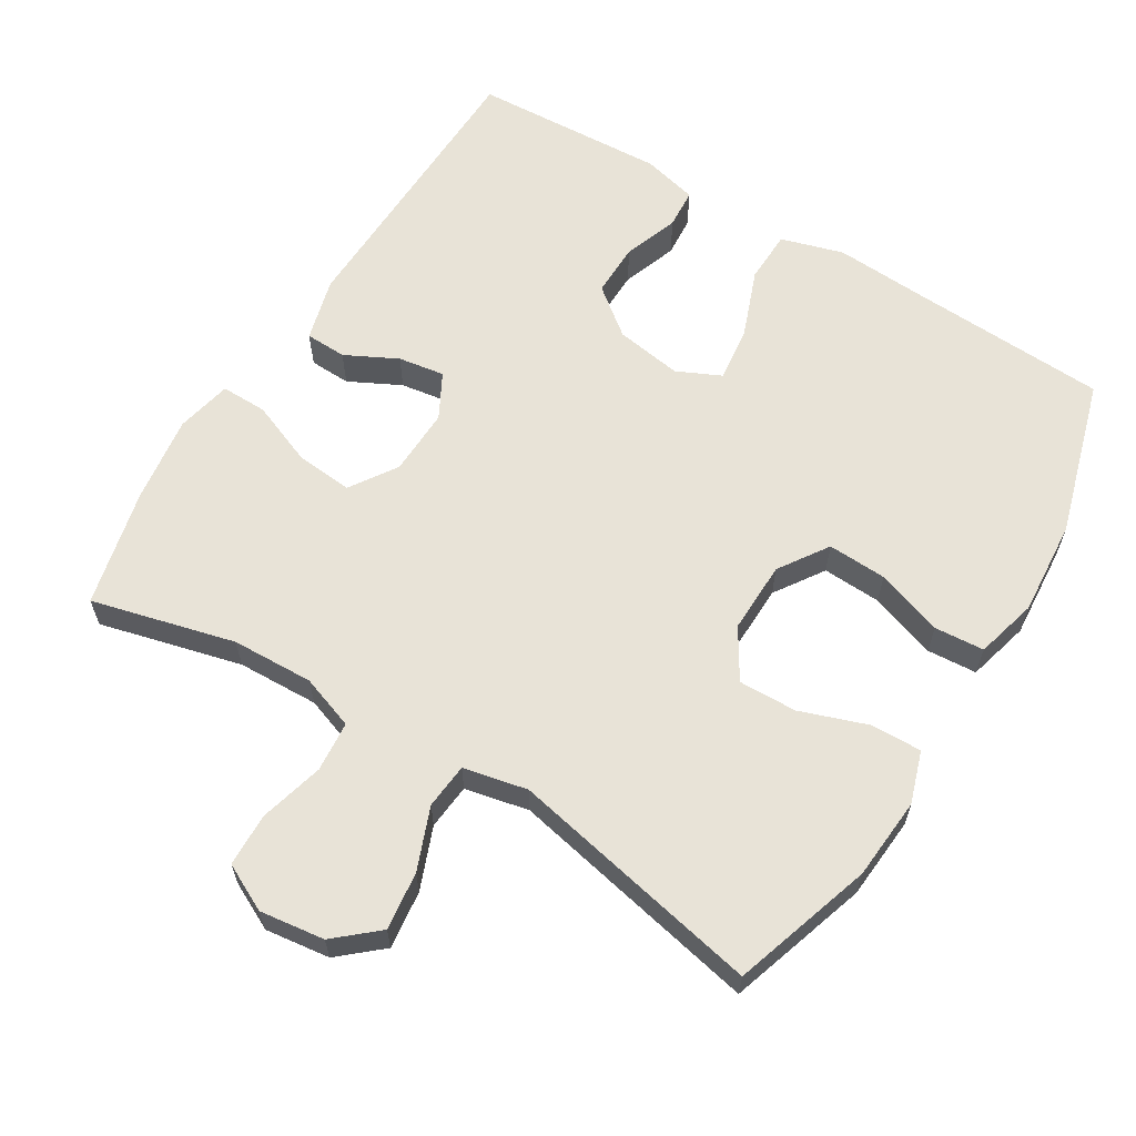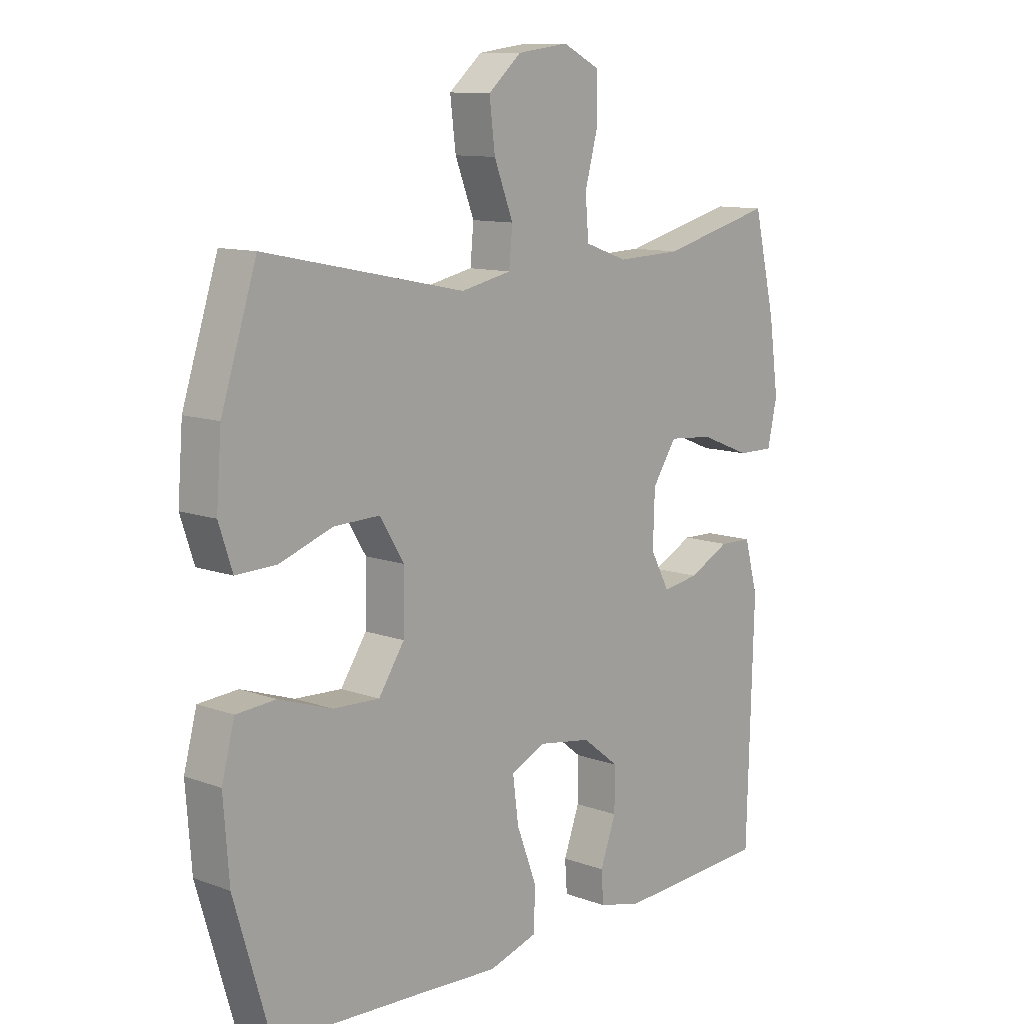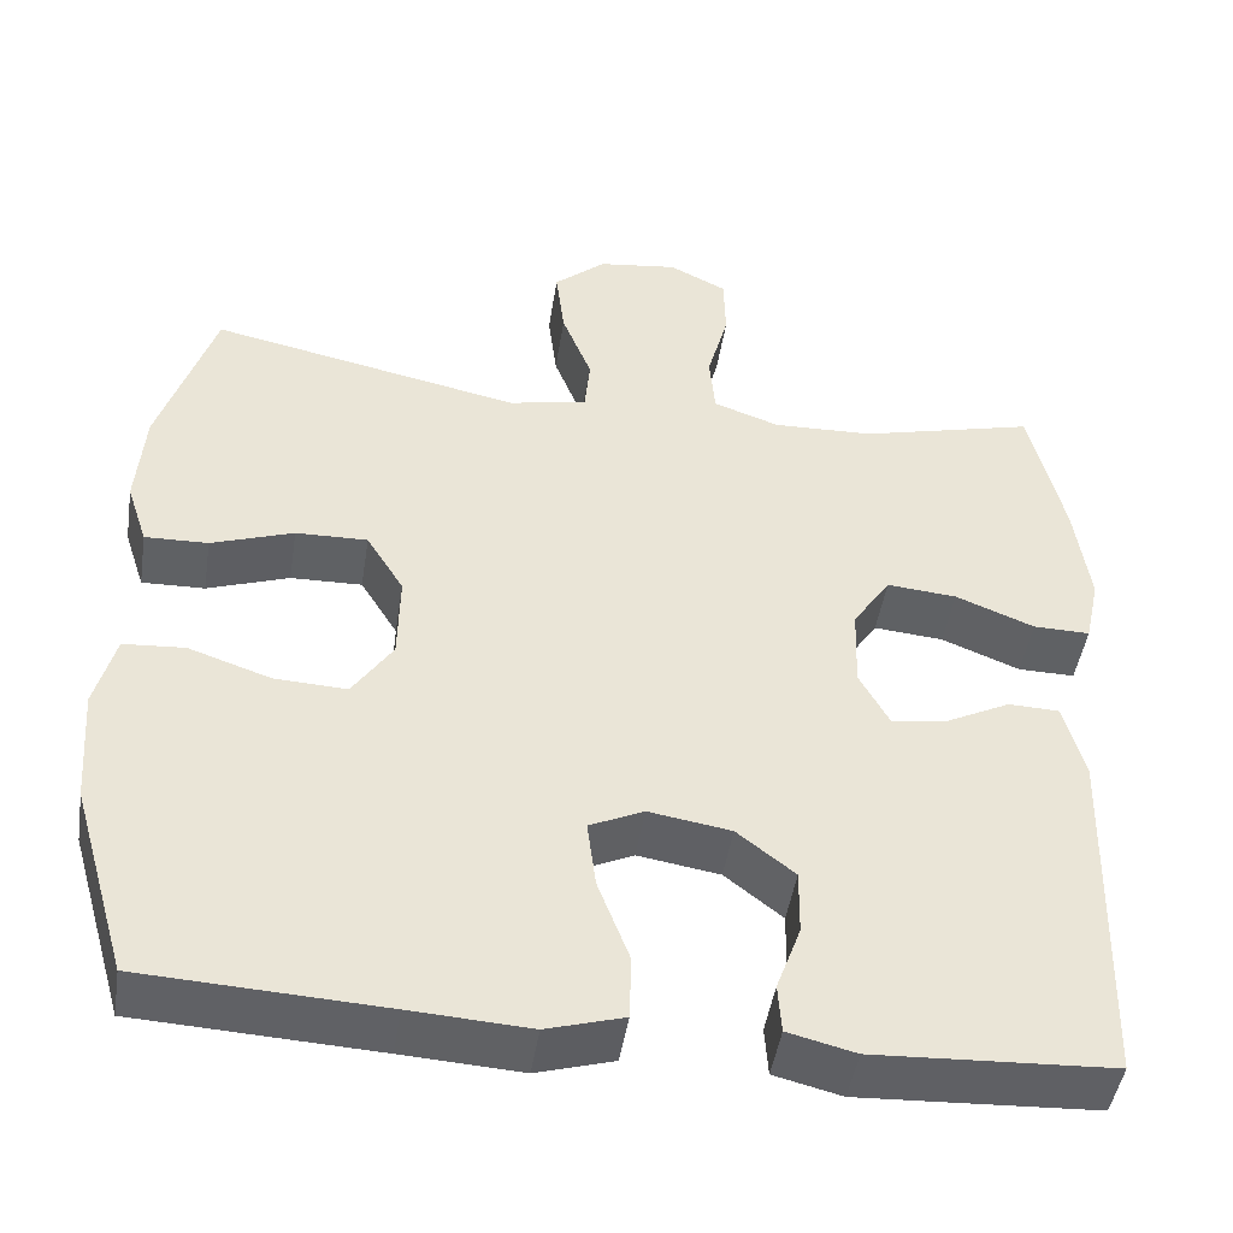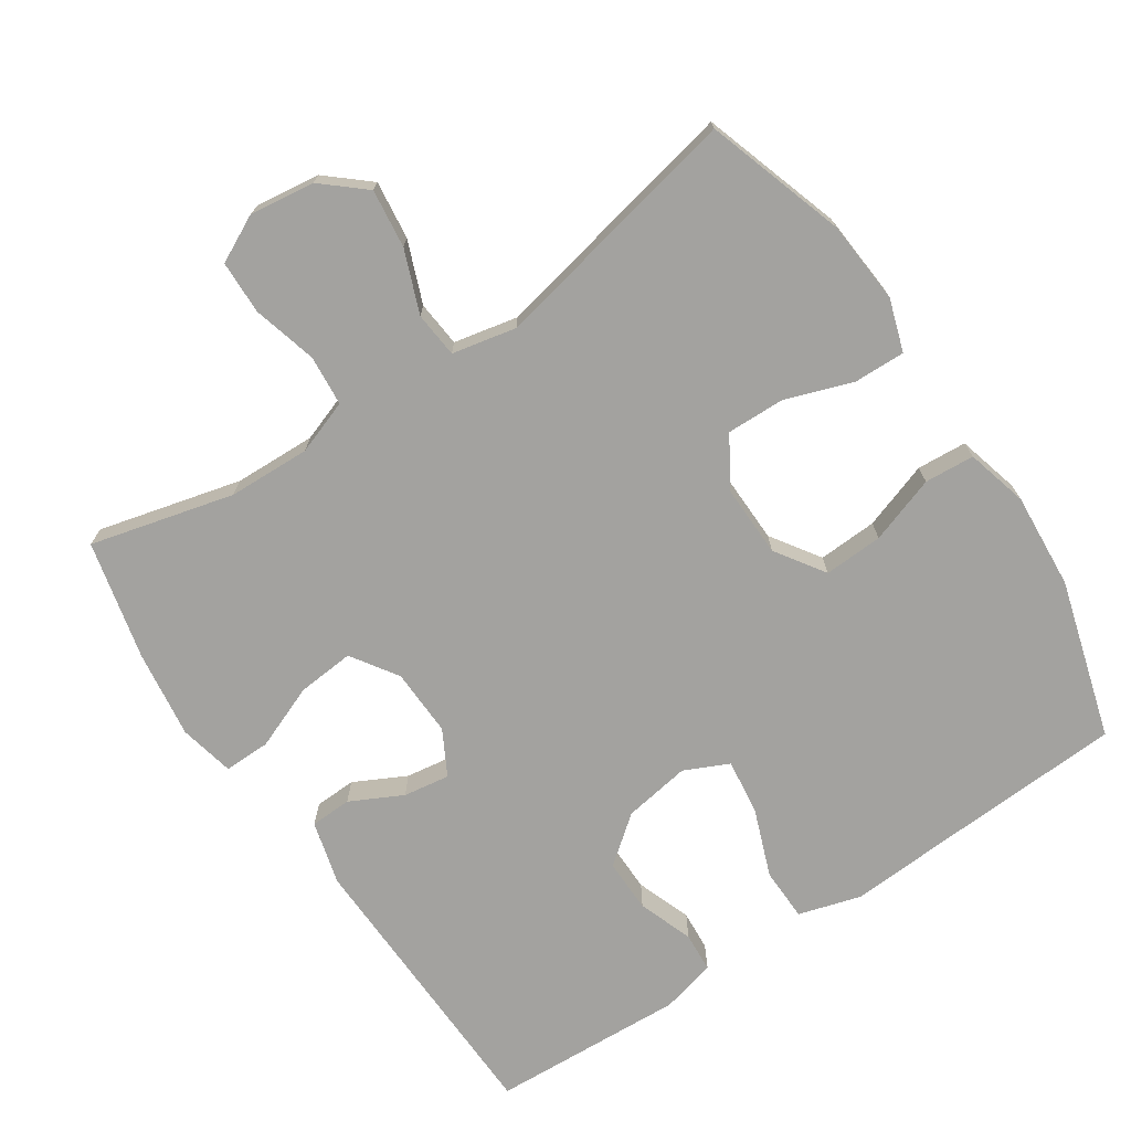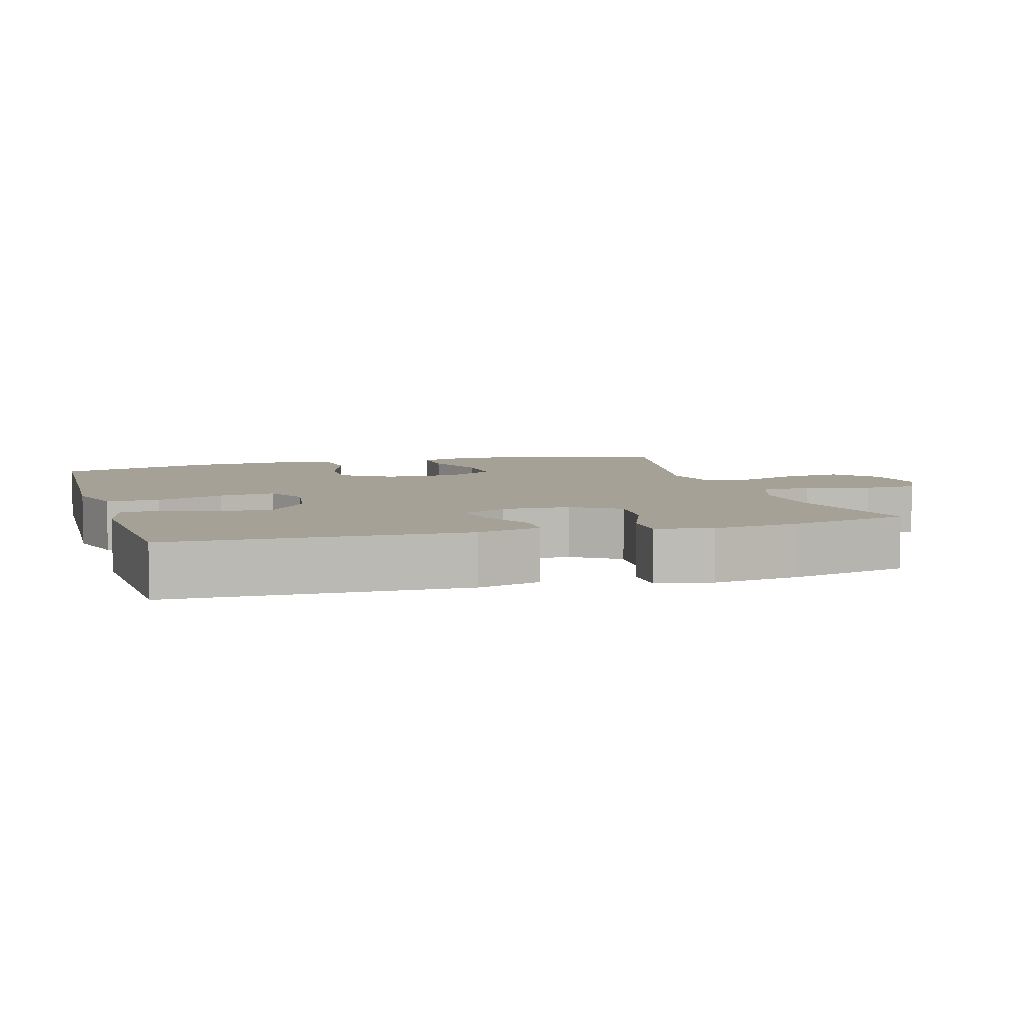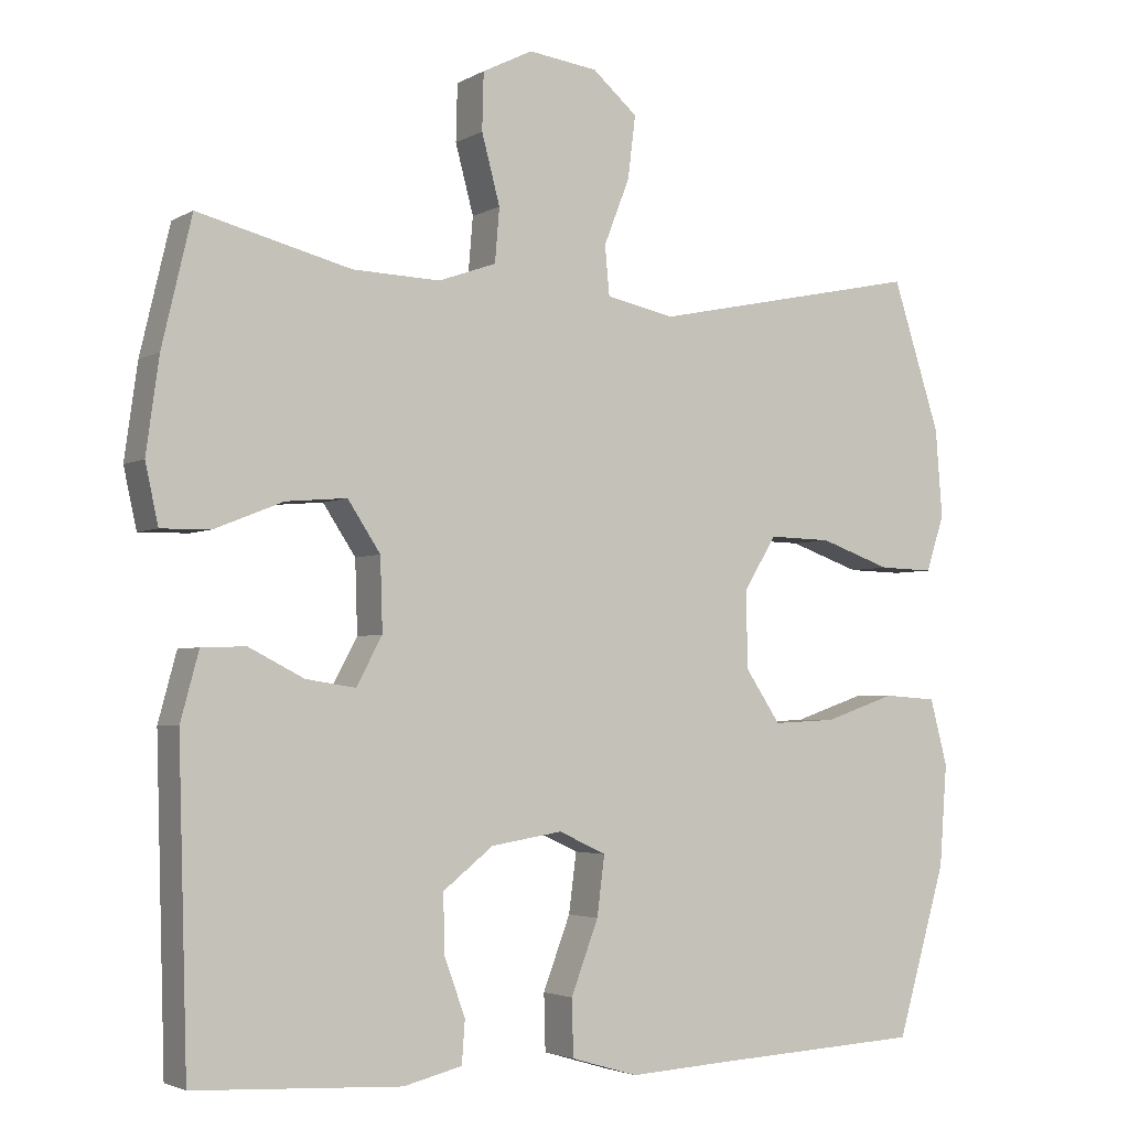
<metadata>
{"format":"obj","ext":"obj","renderer":"f3d","projection":"perspective","resolution":1024,"background":"white","views":[{"elev":62.2,"azim":31.4,"up":"+Y"},{"elev":11.1,"azim":131.9,"up":"+Z"},{"elev":-46.5,"azim":171.2,"up":"+Z"},{"elev":-72.5,"azim":33.8,"up":"+Y"},{"elev":6.2,"azim":-106.6,"up":"+Y"},{"elev":-3.3,"azim":-29.6,"up":"+Z"}]}
</metadata>
<code>
v -0.5 0.07 0.5
v -0.299 0.07 0.449
v -0.184 0.07 0.445
v -0.108 0.07 0.472
v -0.102 0.07 0.543
v -0.126 0.07 0.633
v -0.124 0.07 0.708
v -0.058 0.07 0.741
v 0.033 0.07 0.729
v 0.092 0.07 0.678
v 0.082 0.07 0.596
v 0.048 0.07 0.509
v 0.054 0.07 0.445
v 0.144 0.07 0.426
v 0.5 0.07 0.5
v 0.563 0.07 0.304
v 0.572 0.07 0.188
v 0.548 0.07 0.115
v 0.476 0.07 0.117
v 0.382 0.07 0.15
v 0.3 0.07 0.152
v 0.257 0.07 0.082
v 0.259 0.07 -0.019
v 0.305 0.07 -0.088
v 0.388 0.07 -0.084
v 0.482 0.07 -0.052
v 0.552 0.07 -0.057
v 0.575 0.07 -0.144
v 0.565 0.07 -0.278
v 0.5 0.07 -0.5
v 0.226 0.07 -0.514
v 0.09 0.07 -0.522
v 0.002 0.07 -0.496
v 0 0.07 -0.422
v 0.036 0.07 -0.327
v 0.046 0.07 -0.249
v -0.016 0.07 -0.22
v -0.11 0.07 -0.235
v -0.176 0.07 -0.287
v -0.175 0.07 -0.362
v -0.147 0.07 -0.439
v -0.151 0.07 -0.495
v -0.228 0.07 -0.514
v -0.5 0.07 -0.5
v -0.512 0.07 -0.09
v -0.488 0.07 -0.001
v -0.43 0.07 0.001
v -0.357 0.07 -0.036
v -0.292 0.07 -0.046
v -0.258 0.07 0.017
v -0.261 0.07 0.112
v -0.304 0.07 0.177
v -0.384 0.07 0.17
v -0.474 0.07 0.134
v -0.539 0.07 0.133
v -0.556 0.07 0.211
v -0.539 0.07 0.334
v -0.5 0 0.5
v -0.299 0 0.449
v -0.184 0 0.445
v -0.108 0 0.472
v -0.102 0 0.543
v -0.126 0 0.633
v -0.124 0 0.708
v -0.058 0 0.741
v 0.033 0 0.729
v 0.092 0 0.678
v 0.082 0 0.596
v 0.048 0 0.509
v 0.054 0 0.445
v 0.144 0 0.426
v 0.5 0 0.5
v 0.563 0 0.304
v 0.572 0 0.188
v 0.548 0 0.115
v 0.476 0 0.117
v 0.382 0 0.15
v 0.3 0 0.152
v 0.257 0 0.082
v 0.259 0 -0.019
v 0.305 0 -0.088
v 0.388 0 -0.084
v 0.482 0 -0.052
v 0.552 0 -0.057
v 0.575 0 -0.144
v 0.565 0 -0.278
v 0.5 0 -0.5
v 0.226 0 -0.514
v 0.09 0 -0.522
v 0.002 0 -0.496
v 0 0 -0.422
v 0.036 0 -0.327
v 0.046 0 -0.249
v -0.016 0 -0.22
v -0.11 0 -0.235
v -0.176 0 -0.287
v -0.175 0 -0.362
v -0.147 0 -0.439
v -0.151 0 -0.495
v -0.228 0 -0.514
v -0.5 0 -0.5
v -0.512 0 -0.09
v -0.488 0 -0.001
v -0.43 0 0.001
v -0.357 0 -0.036
v -0.292 0 -0.046
v -0.258 0 0.017
v -0.261 0 0.112
v -0.304 0 0.177
v -0.384 0 0.17
v -0.474 0 0.134
v -0.539 0 0.133
v -0.556 0 0.211
v -0.539 0 0.334
f 56 57 1 2
f 53 54 55 56
f 52 53 56 2
f 51 52 2 3
f 50 51 3 4
f 45 46 47 48
f 45 48 49
f 44 45 49
f 43 44 49 50
f 40 41 42 43
f 39 40 43 50
f 32 33 34 35
f 31 32 35 36
f 30 31 36
f 29 30 36
f 28 29 36 37
f 25 26 27 28
f 24 25 28 37
f 17 18 19 20
f 17 20 21
f 14 15 16 17
f 13 14 17 21
f 9 10 11 12
f 7 8 9 12
f 5 6 7 12
f 4 5 12 13
f 38 39 50 4
f 23 24 37 38
f 22 23 38 4
f 4 13 21 22
f 59 58 114 113
f 113 112 111 110
f 59 113 110 109
f 60 59 109 108
f 61 60 108 107
f 105 104 103 102
f 106 105 102
f 106 102 101
f 107 106 101 100
f 100 99 98 97
f 107 100 97 96
f 92 91 90 89
f 93 92 89 88
f 93 88 87
f 93 87 86
f 94 93 86 85
f 85 84 83 82
f 94 85 82 81
f 77 76 75 74
f 78 77 74
f 74 73 72 71
f 78 74 71 70
f 69 68 67 66
f 69 66 65 64
f 69 64 63 62
f 70 69 62 61
f 61 107 96 95
f 95 94 81 80
f 61 95 80 79
f 79 78 70 61
f 1 58 59 2
f 2 59 60 3
f 3 60 61 4
f 4 61 62 5
f 5 62 63 6
f 6 63 64 7
f 7 64 65 8
f 8 65 66 9
f 9 66 67 10
f 10 67 68 11
f 11 68 69 12
f 12 69 70 13
f 13 70 71 14
f 14 71 72 15
f 15 72 73 16
f 16 73 74 17
f 17 74 75 18
f 18 75 76 19
f 19 76 77 20
f 20 77 78 21
f 21 78 79 22
f 22 79 80 23
f 23 80 81 24
f 24 81 82 25
f 25 82 83 26
f 26 83 84 27
f 27 84 85 28
f 28 85 86 29
f 29 86 87 30
f 30 87 88 31
f 31 88 89 32
f 32 89 90 33
f 33 90 91 34
f 34 91 92 35
f 35 92 93 36
f 36 93 94 37
f 37 94 95 38
f 38 95 96 39
f 39 96 97 40
f 40 97 98 41
f 41 98 99 42
f 42 99 100 43
f 43 100 101 44
f 44 101 102 45
f 45 102 103 46
f 46 103 104 47
f 47 104 105 48
f 48 105 106 49
f 49 106 107 50
f 50 107 108 51
f 51 108 109 52
f 52 109 110 53
f 53 110 111 54
f 54 111 112 55
f 55 112 113 56
f 56 113 114 57
f 57 114 58 1

</code>
